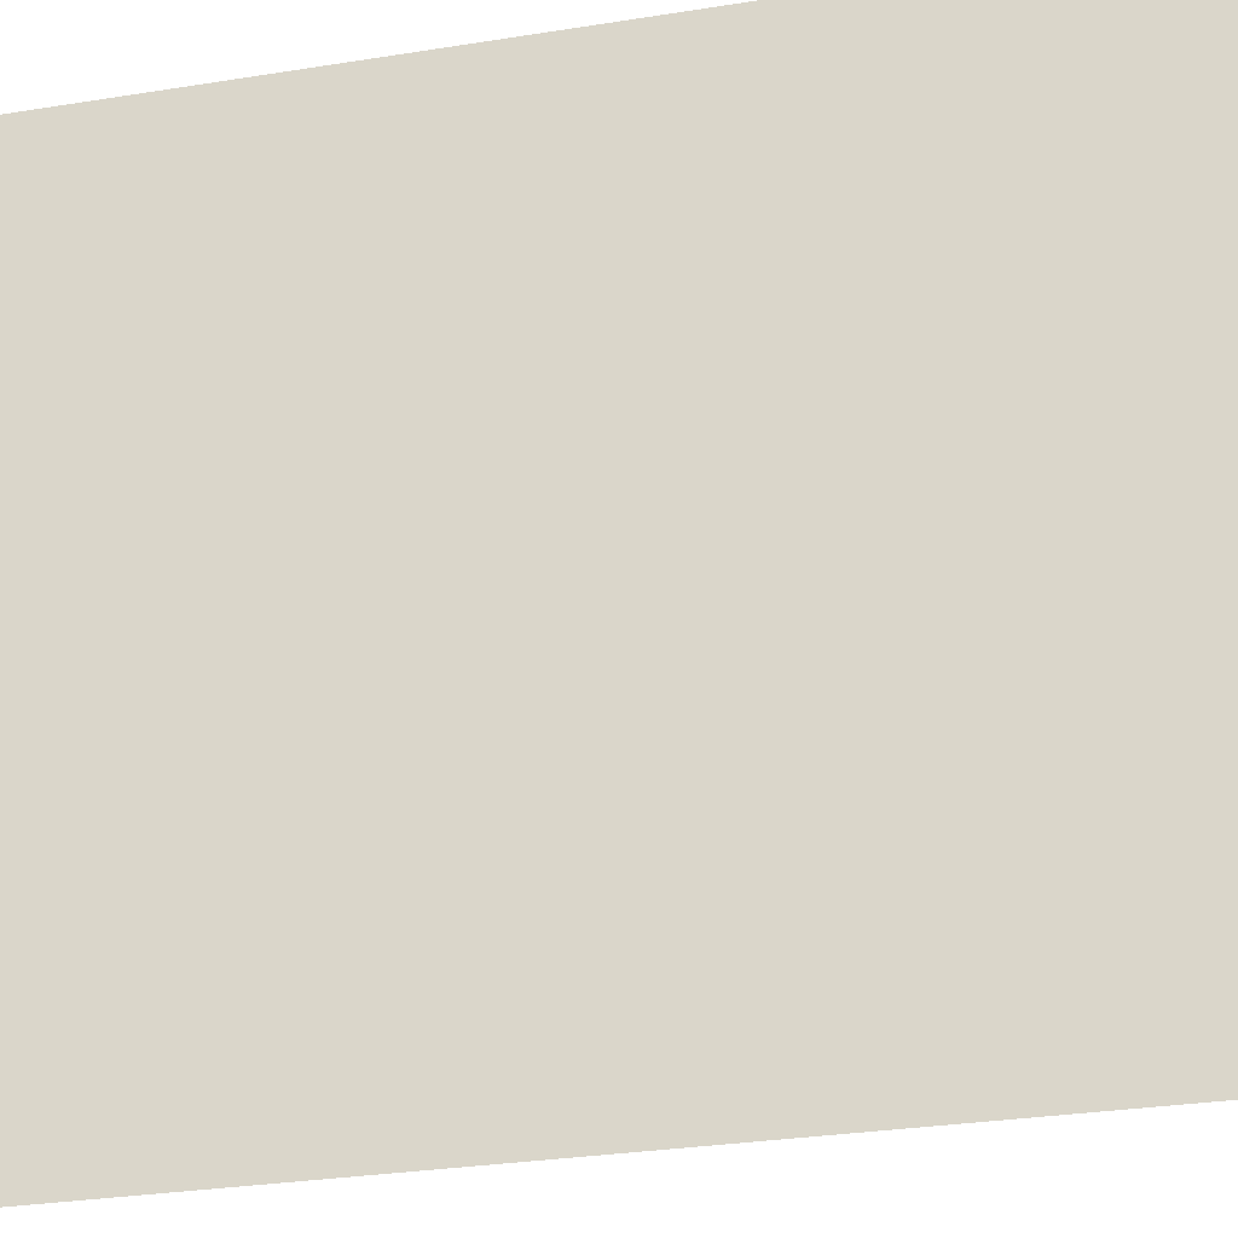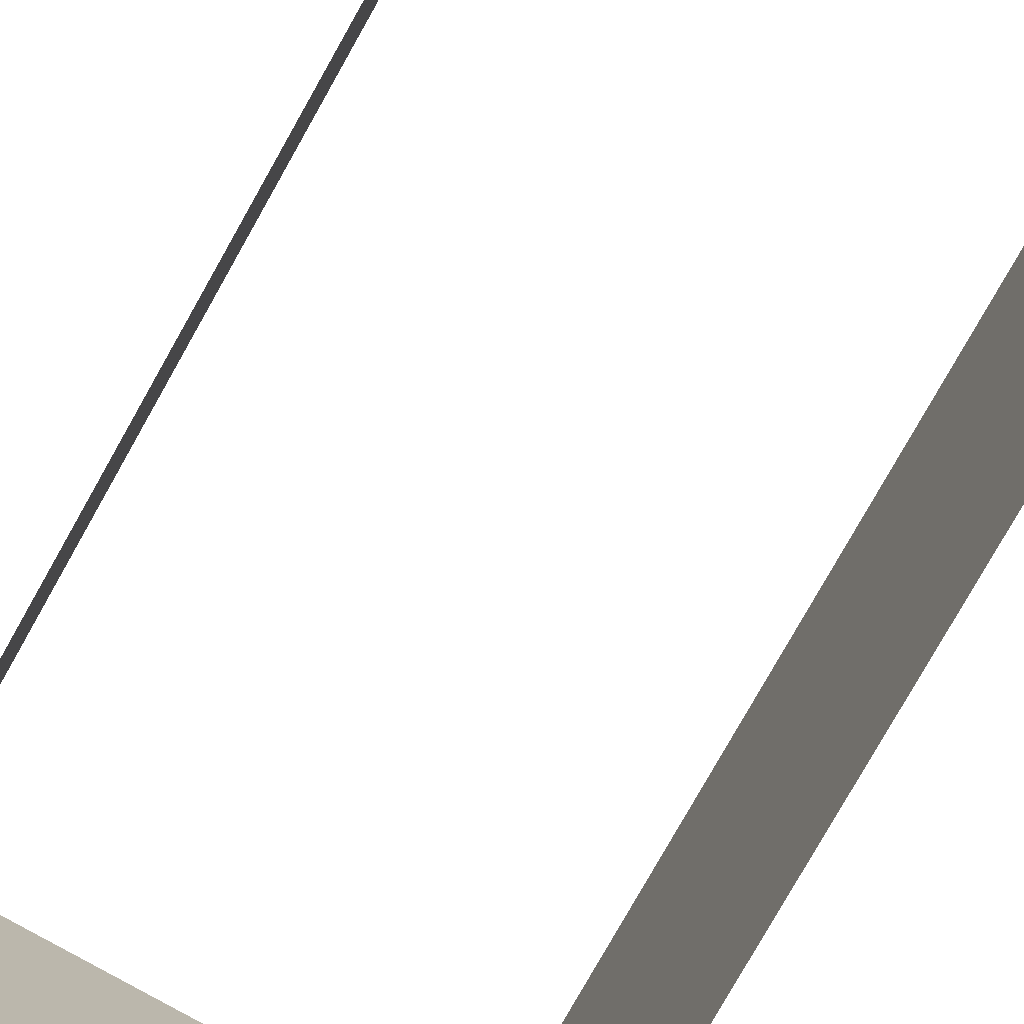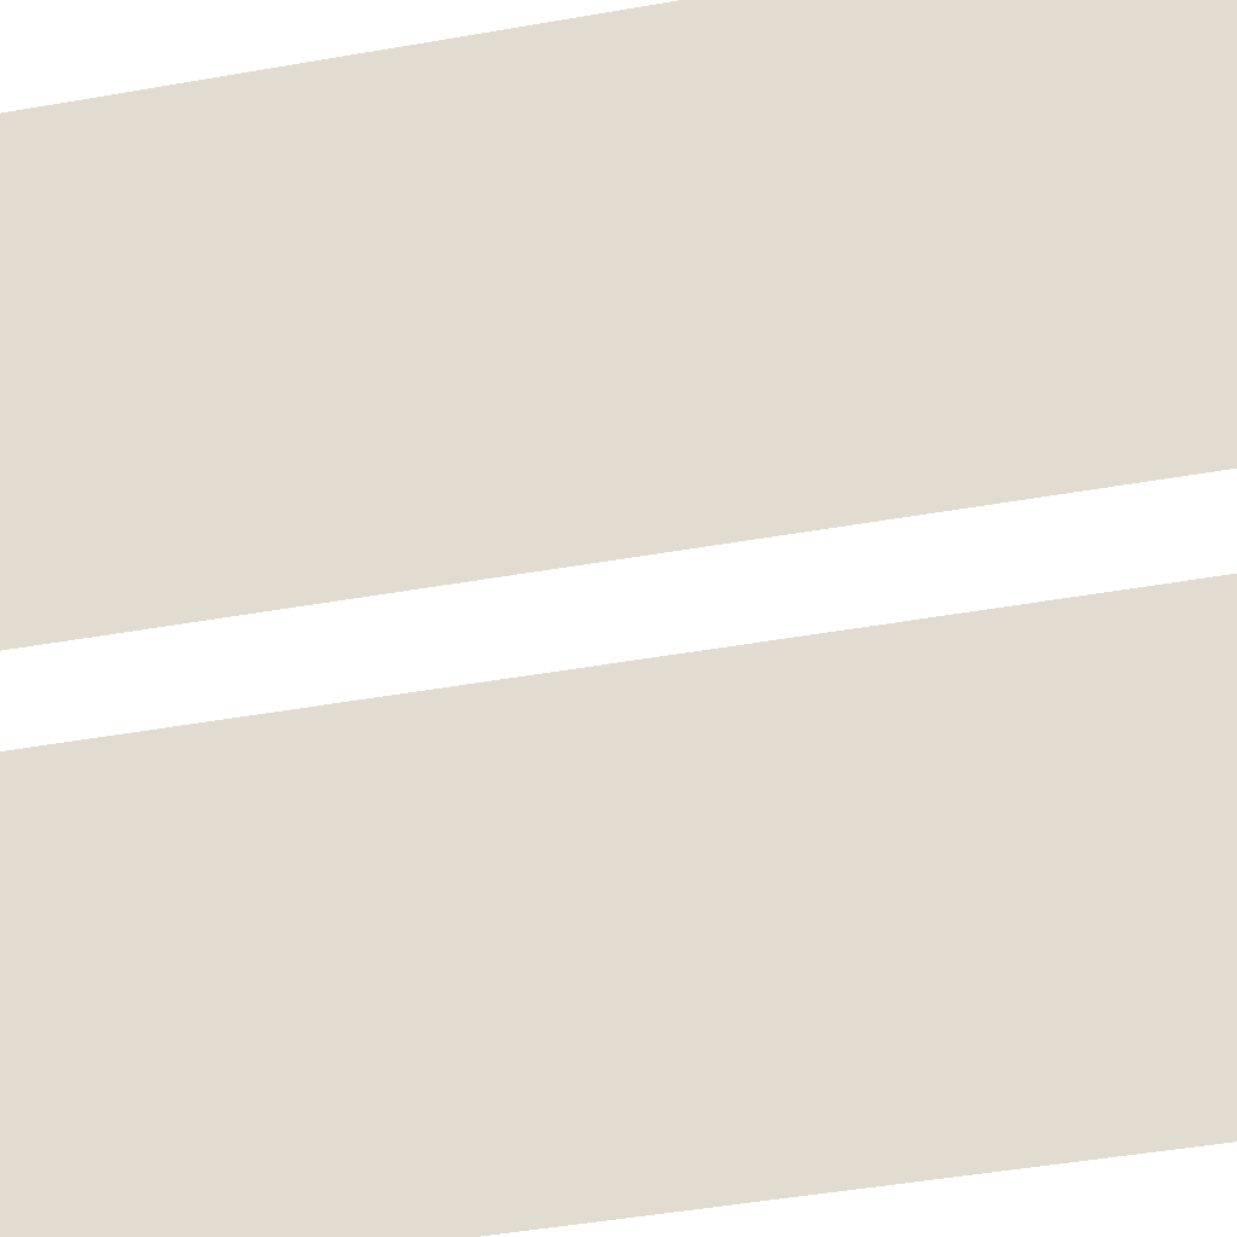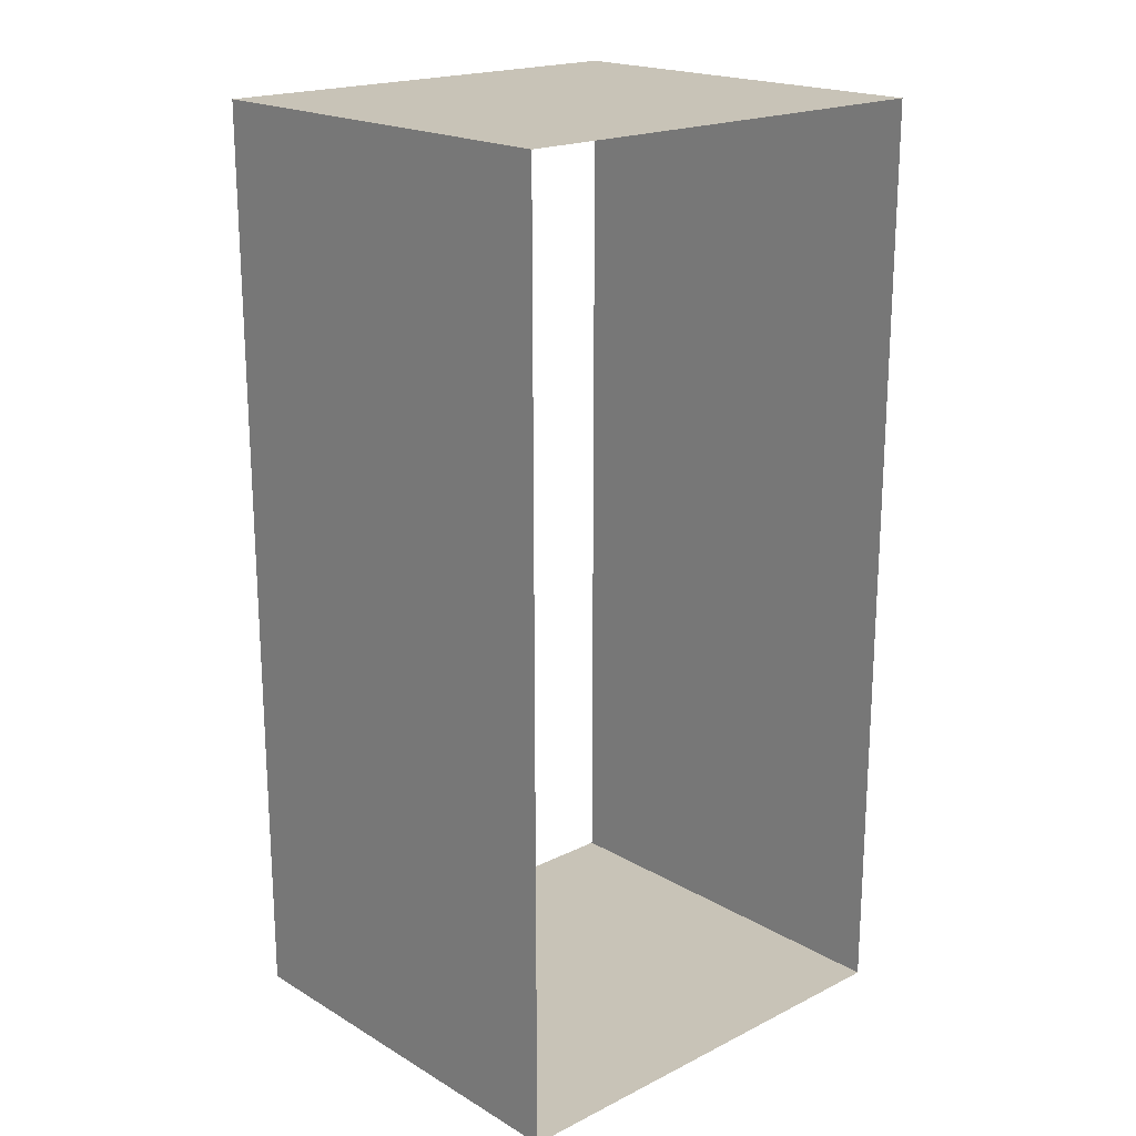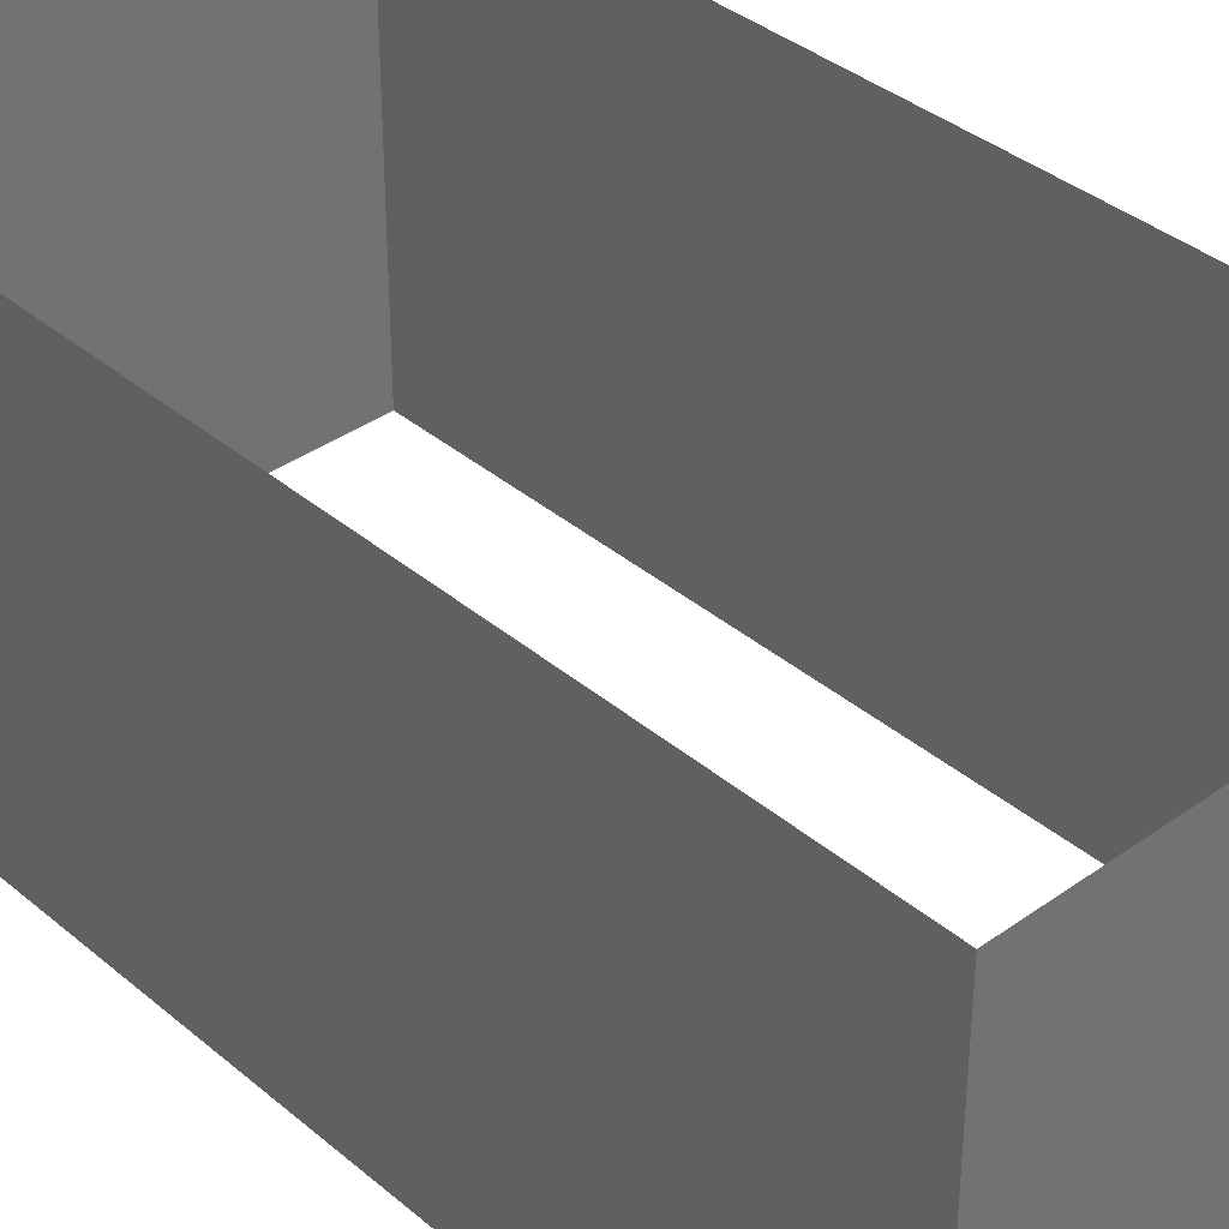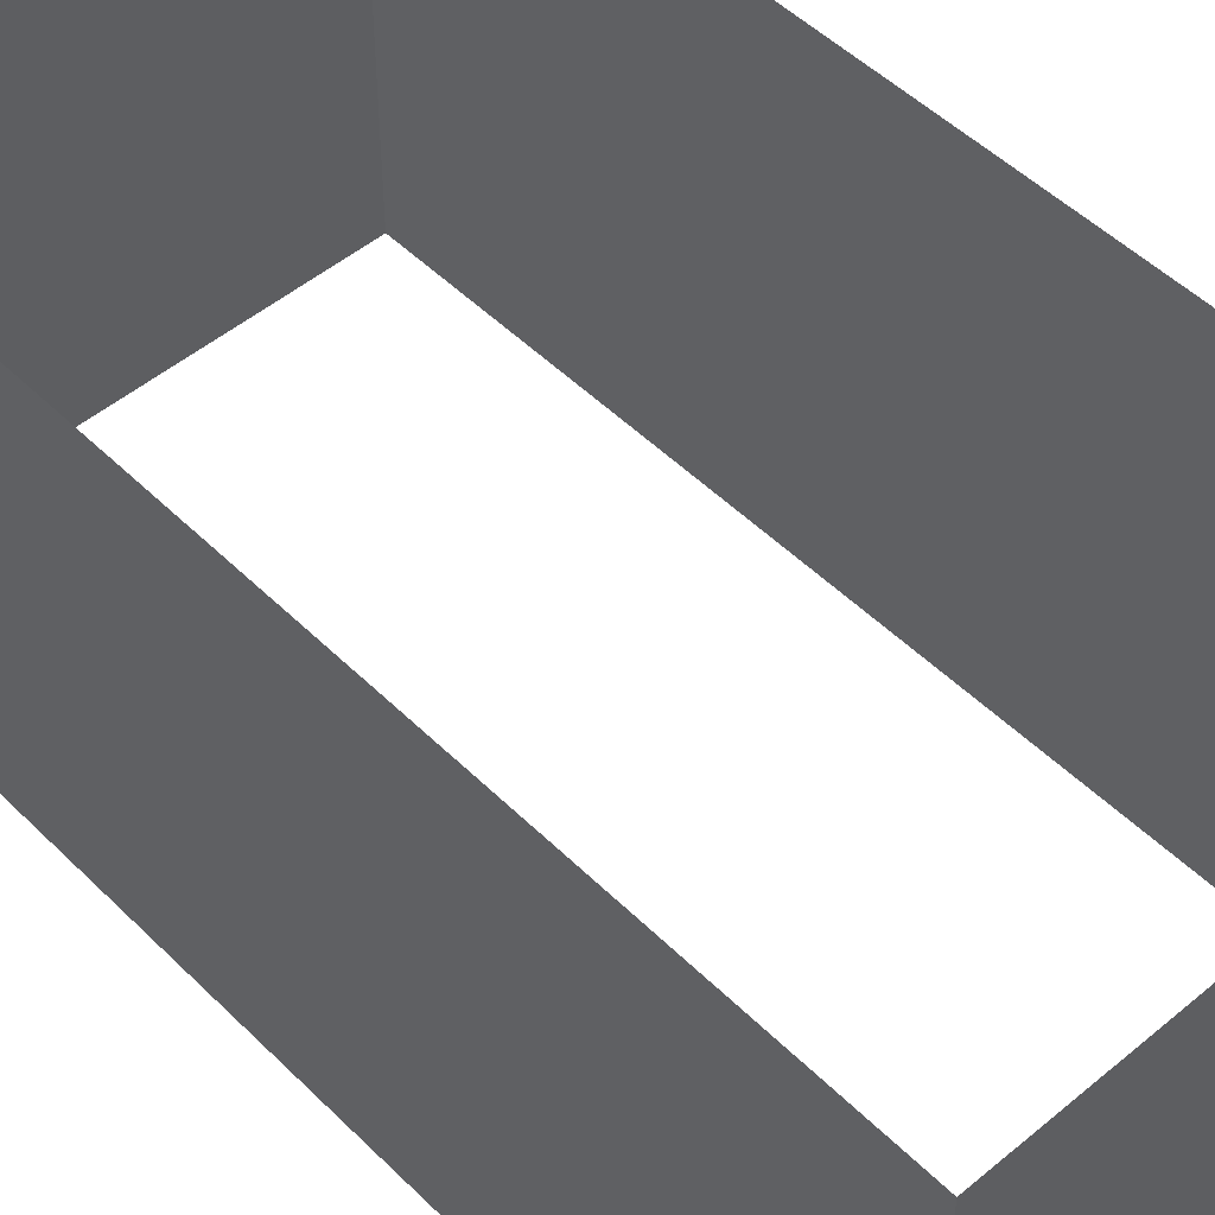
<metadata>
{"format":"obj","ext":"obj","renderer":"f3d","projection":"perspective","resolution":1024,"background":"white","views":[{"elev":-26.7,"azim":104.6,"up":"+Y"},{"elev":-79.6,"azim":150.5,"up":"+Y"},{"elev":-46.2,"azim":101.4,"up":"+Y"},{"elev":19.6,"azim":137.3,"up":"+Z"},{"elev":37.0,"azim":137.3,"up":"+Y"},{"elev":49.5,"azim":137.3,"up":"+Y"}]}
</metadata>
<code>
o #ID11
v -0.1421 0.1813 -0.5097
v -0.1891 0.2236 -0.5097
v -0.1891 0.1813 -0.5097
v -0.1421 0.2236 -0.5097
v -0.1891 0.1813 -0.4391
v -0.1891 0.2236 -0.5097
v -0.1891 0.2236 -0.4391
v -0.1891 0.1813 -0.5097
v -0.1421 0.1813 -0.5097
v -0.1421 0.2236 -0.4227
v -0.1421 0.2236 -0.5097
v -0.1421 0.1813 -0.4227
v -0.1891 0.1813 -0.4227
v -0.1891 0.2236 -0.4227
v -0.1421 0.2236 -0.4156
v -0.1421 0.1813 -0.4156
v -0.1891 0.1813 -0.4156
v -0.1891 0.2236 -0.4156
v -0.1421 0.2236 -0.4156
v -0.1891 0.1813 -0.4156
v -0.1891 0.2236 -0.4156
v -0.1421 0.1813 -0.4156
f 1 2 3
f 3 2 1
f 2 1 4
f 4 1 2
f 5 6 7
f 7 6 5
f 6 5 8
f 8 5 6
f 9 10 11
f 11 10 9
f 10 9 12
f 12 9 10
f 13 7 14
f 14 7 13
f 7 13 5
f 5 13 7
f 12 15 10
f 10 15 12
f 15 12 16
f 16 12 15
f 17 14 18
f 18 14 17
f 14 17 13
f 13 17 14
f 19 20 21
f 21 20 19
f 20 19 22
f 22 19 20

</code>
